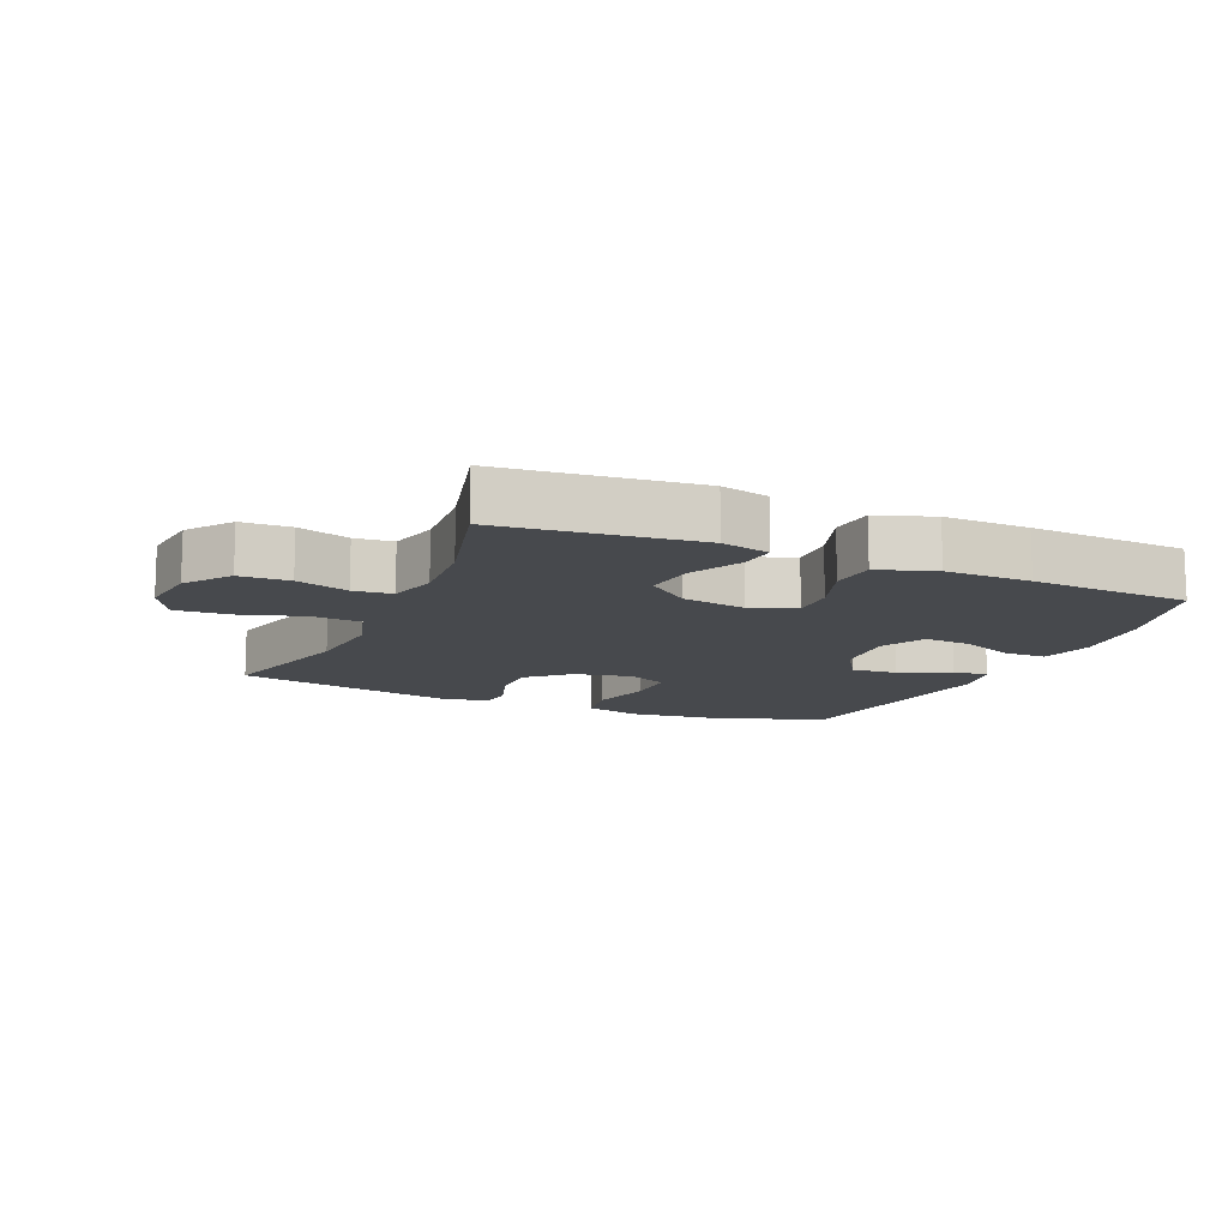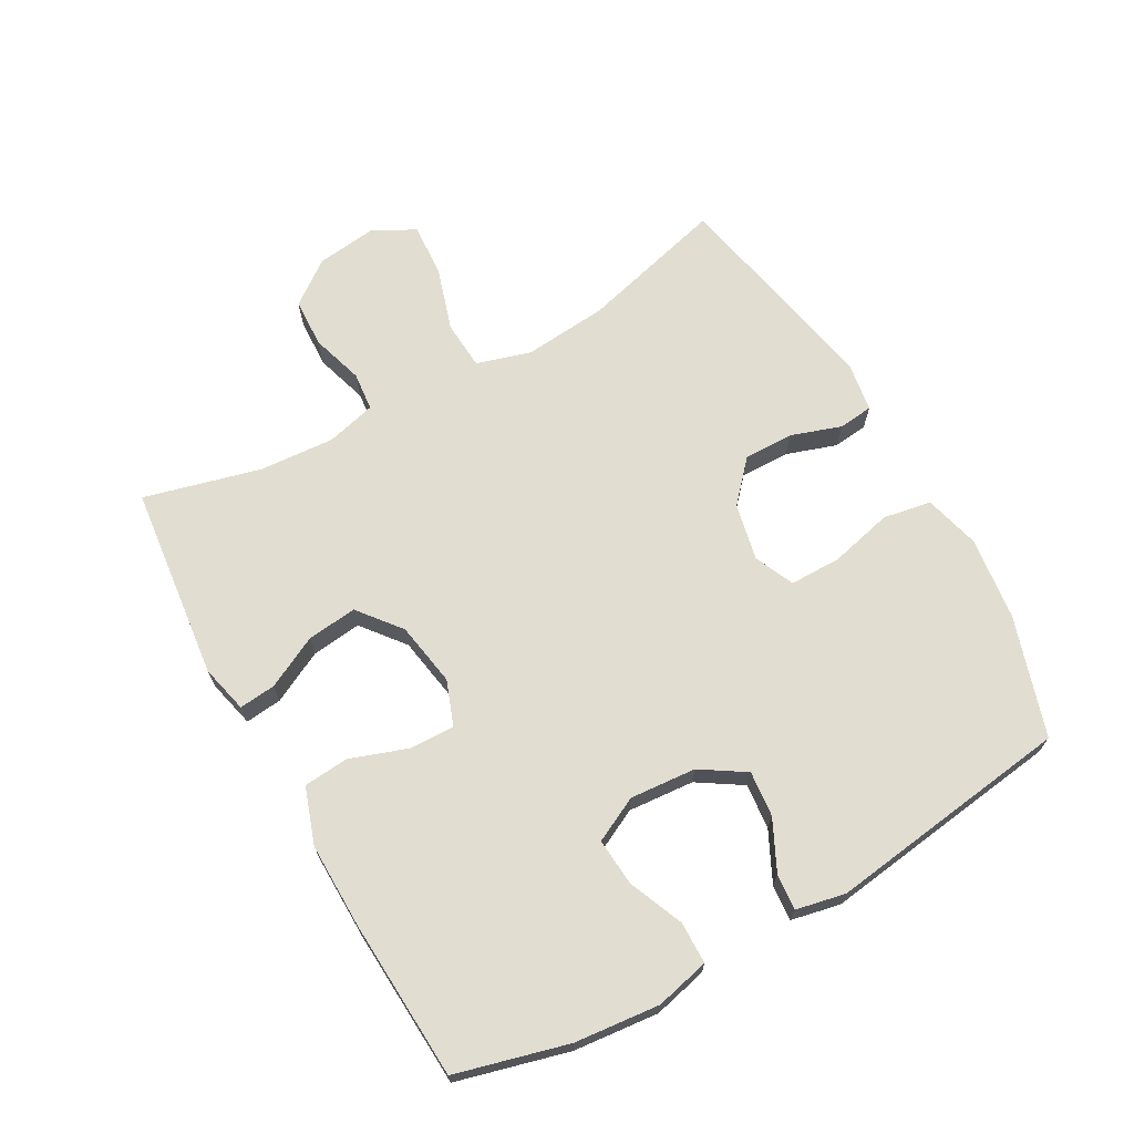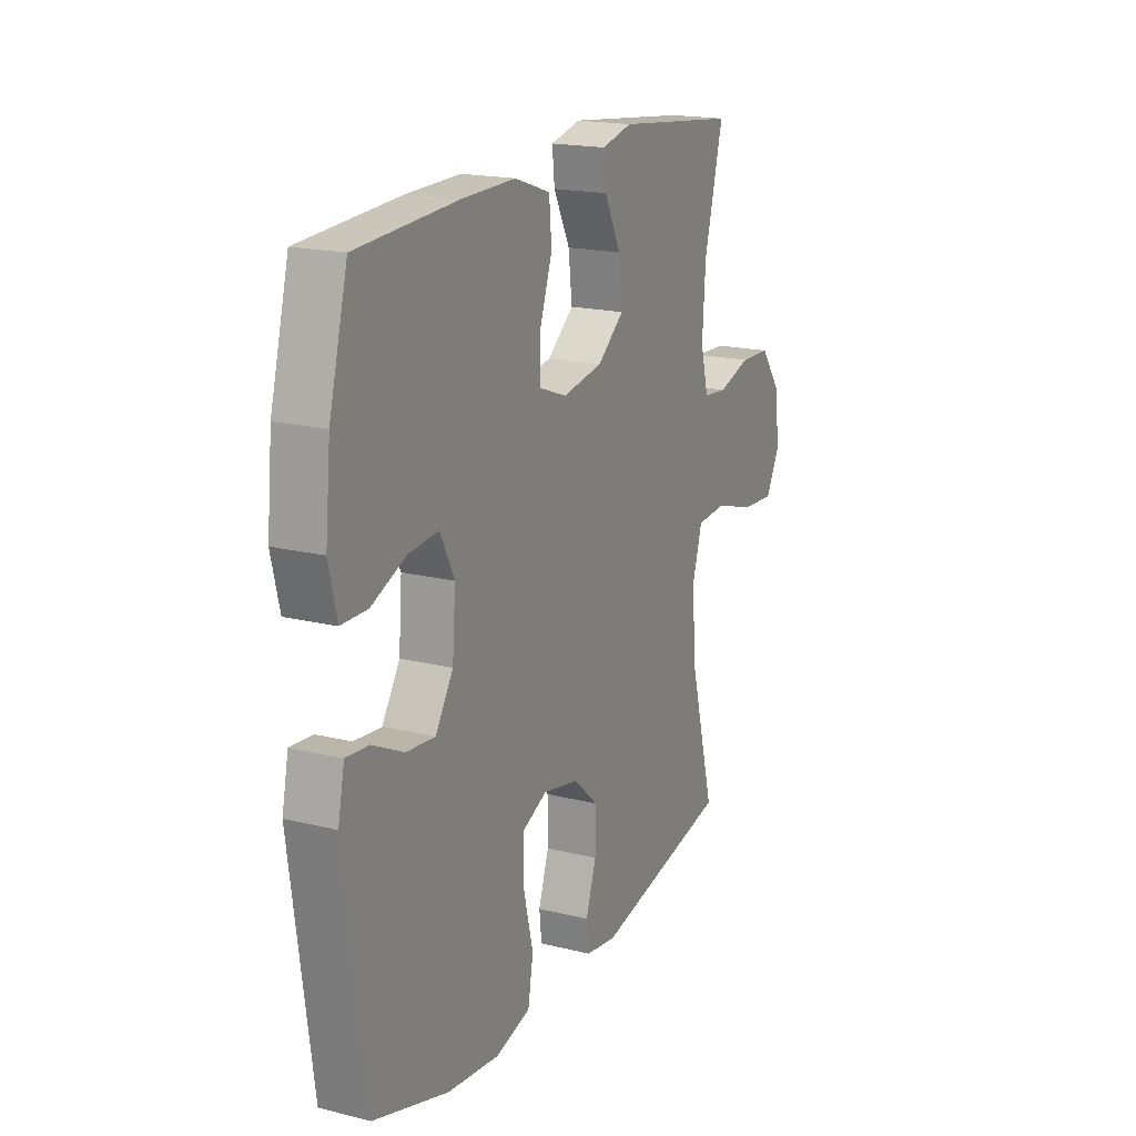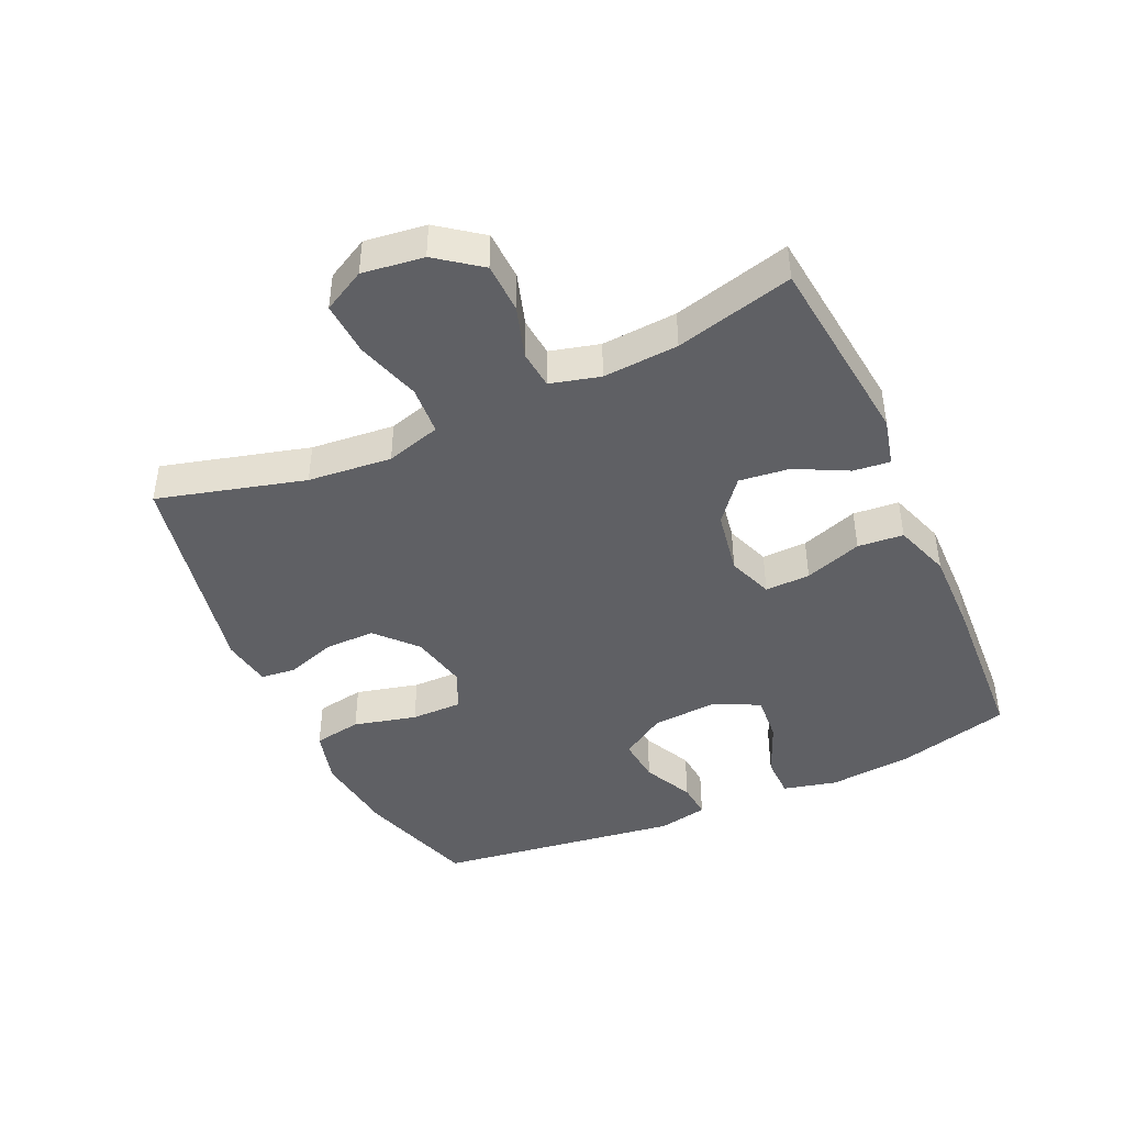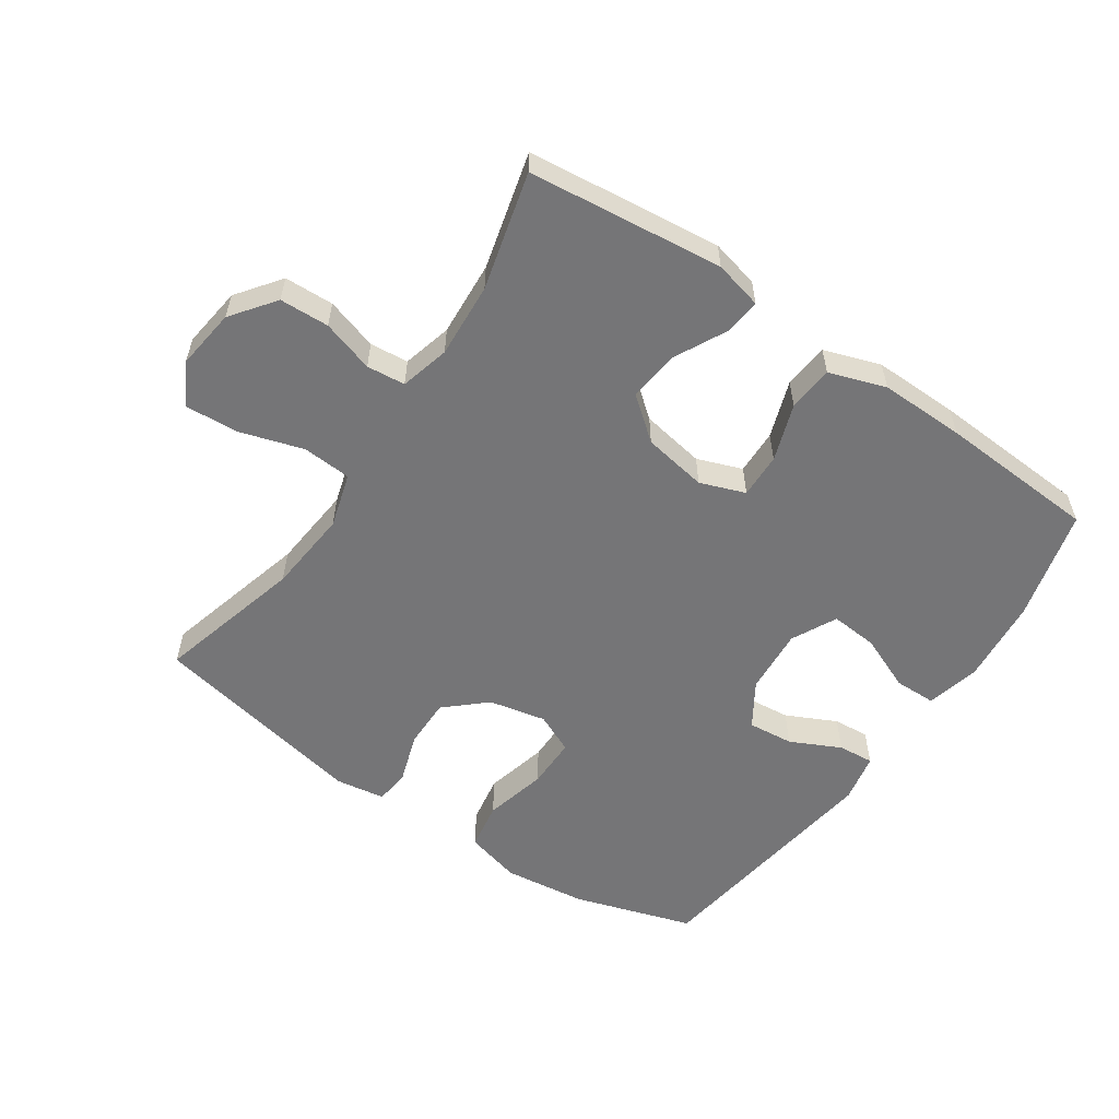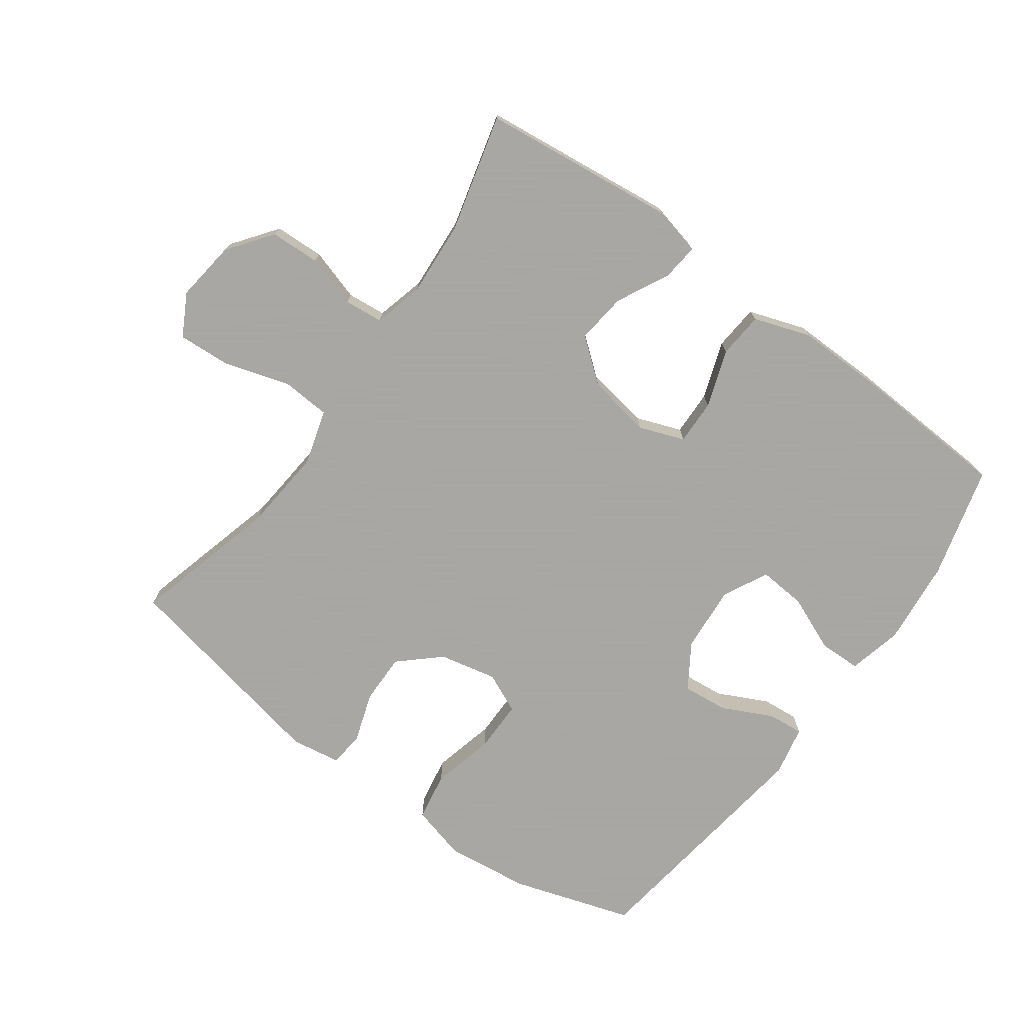
<metadata>
{"format":"obj","ext":"obj","renderer":"f3d","projection":"perspective","resolution":1024,"background":"white","views":[{"elev":-12.4,"azim":-23.5,"up":"+Y"},{"elev":68.5,"azim":60.8,"up":"+Y"},{"elev":18.4,"azim":115.5,"up":"+Z"},{"elev":-43.8,"azim":-65.6,"up":"+Y"},{"elev":-56.6,"azim":-34.3,"up":"+Y"},{"elev":-74.4,"azim":-35.9,"up":"+Y"}]}
</metadata>
<code>
v -0.5 0.07 -0.5
v -0.439 0.07 -0.272
v -0.427 0.07 -0.142
v -0.452 0.07 -0.057
v -0.528 0.07 -0.052
v -0.628 0.07 -0.083
v -0.711 0.07 -0.088
v -0.746 0.07 -0.023
v -0.734 0.07 0.072
v -0.683 0.07 0.14
v -0.606 0.07 0.143
v -0.525 0.07 0.118
v -0.465 0.07 0.124
v -0.445 0.07 0.201
v -0.453 0.07 0.318
v -0.5 0.07 0.5
v -0.197 0.07 0.534
v -0.122 0.07 0.516
v -0.128 0.07 0.459
v -0.169 0.07 0.378
v -0.178 0.07 0.3
v -0.112 0.07 0.247
v -0.012 0.07 0.23
v 0.058 0.07 0.256
v 0.056 0.07 0.326
v 0.025 0.07 0.415
v 0.031 0.07 0.486
v 0.119 0.07 0.516
v 0.252 0.07 0.514
v 0.5 0.07 0.5
v 0.546 0.07 0.326
v 0.559 0.07 0.194
v 0.539 0.07 0.11
v 0.474 0.07 0.109
v 0.388 0.07 0.145
v 0.314 0.07 0.151
v 0.279 0.07 0.081
v 0.287 0.07 -0.022
v 0.331 0.07 -0.091
v 0.402 0.07 -0.084
v 0.48 0.07 -0.046
v 0.536 0.07 -0.041
v 0.552 0.07 -0.118
v 0.5 0.07 -0.5
v 0.314 0.07 -0.559
v 0.184 0.07 -0.575
v 0.097 0.07 -0.552
v 0.084 0.07 -0.477
v 0.108 0.07 -0.379
v 0.108 0.07 -0.299
v 0.046 0.07 -0.271
v -0.043 0.07 -0.29
v -0.105 0.07 -0.346
v -0.104 0.07 -0.424
v -0.078 0.07 -0.502
v -0.084 0.07 -0.556
v -0.161 0.07 -0.568
v -0.5 0 -0.5
v -0.439 0 -0.272
v -0.427 0 -0.142
v -0.452 0 -0.057
v -0.528 0 -0.052
v -0.628 0 -0.083
v -0.711 0 -0.088
v -0.746 0 -0.023
v -0.734 0 0.072
v -0.683 0 0.14
v -0.606 0 0.143
v -0.525 0 0.118
v -0.465 0 0.124
v -0.445 0 0.201
v -0.453 0 0.318
v -0.5 0 0.5
v -0.197 0 0.534
v -0.122 0 0.516
v -0.128 0 0.459
v -0.169 0 0.378
v -0.178 0 0.3
v -0.112 0 0.247
v -0.012 0 0.23
v 0.058 0 0.256
v 0.056 0 0.326
v 0.025 0 0.415
v 0.031 0 0.486
v 0.119 0 0.516
v 0.252 0 0.514
v 0.5 0 0.5
v 0.546 0 0.326
v 0.559 0 0.194
v 0.539 0 0.11
v 0.474 0 0.109
v 0.388 0 0.145
v 0.314 0 0.151
v 0.279 0 0.081
v 0.287 0 -0.022
v 0.331 0 -0.091
v 0.402 0 -0.084
v 0.48 0 -0.046
v 0.536 0 -0.041
v 0.552 0 -0.118
v 0.5 0 -0.5
v 0.314 0 -0.559
v 0.184 0 -0.575
v 0.097 0 -0.552
v 0.084 0 -0.477
v 0.108 0 -0.379
v 0.108 0 -0.299
v 0.046 0 -0.271
v -0.043 0 -0.29
v -0.105 0 -0.346
v -0.104 0 -0.424
v -0.078 0 -0.502
v -0.084 0 -0.556
v -0.161 0 -0.568
f 57 1 2
f 56 57 2
f 55 56 2
f 54 55 2
f 53 54 2 3
f 52 53 3 4
f 51 52 4
f 47 48 49
f 46 47 49
f 45 46 49
f 44 45 49
f 43 44 49
f 42 43 49
f 41 42 49
f 40 41 49
f 39 40 49 50
f 38 39 50 51
f 33 34 35
f 32 33 35
f 31 32 35
f 30 31 35
f 29 30 35
f 28 29 35
f 27 28 35
f 26 27 35
f 25 26 35
f 24 25 35 36
f 23 24 36 37
f 18 19 20
f 17 18 20
f 16 17 20
f 15 16 20
f 14 15 20 21
f 13 14 21 22
f 10 11 12
f 9 10 12
f 8 9 12
f 7 8 12
f 6 7 12
f 5 6 12
f 4 5 12 13
f 37 38 51
f 23 37 51
f 22 23 51
f 13 22 51
f 4 13 51
f 59 58 114
f 59 114 113
f 59 113 112
f 59 112 111
f 60 59 111 110
f 61 60 110 109
f 61 109 108
f 106 105 104
f 106 104 103
f 106 103 102
f 106 102 101
f 106 101 100
f 106 100 99
f 106 99 98
f 106 98 97
f 107 106 97 96
f 108 107 96 95
f 92 91 90
f 92 90 89
f 92 89 88
f 92 88 87
f 92 87 86
f 92 86 85
f 92 85 84
f 92 84 83
f 92 83 82
f 93 92 82 81
f 94 93 81 80
f 77 76 75
f 77 75 74
f 77 74 73
f 77 73 72
f 78 77 72 71
f 79 78 71 70
f 69 68 67
f 69 67 66
f 69 66 65
f 69 65 64
f 69 64 63
f 69 63 62
f 70 69 62 61
f 108 95 94
f 108 94 80
f 108 80 79
f 108 79 70
f 108 70 61
f 1 58 59 2
f 2 59 60 3
f 3 60 61 4
f 4 61 62 5
f 5 62 63 6
f 6 63 64 7
f 7 64 65 8
f 8 65 66 9
f 9 66 67 10
f 10 67 68 11
f 11 68 69 12
f 12 69 70 13
f 13 70 71 14
f 14 71 72 15
f 15 72 73 16
f 16 73 74 17
f 17 74 75 18
f 18 75 76 19
f 19 76 77 20
f 20 77 78 21
f 21 78 79 22
f 22 79 80 23
f 23 80 81 24
f 24 81 82 25
f 25 82 83 26
f 26 83 84 27
f 27 84 85 28
f 28 85 86 29
f 29 86 87 30
f 30 87 88 31
f 31 88 89 32
f 32 89 90 33
f 33 90 91 34
f 34 91 92 35
f 35 92 93 36
f 36 93 94 37
f 37 94 95 38
f 38 95 96 39
f 39 96 97 40
f 40 97 98 41
f 41 98 99 42
f 42 99 100 43
f 43 100 101 44
f 44 101 102 45
f 45 102 103 46
f 46 103 104 47
f 47 104 105 48
f 48 105 106 49
f 49 106 107 50
f 50 107 108 51
f 51 108 109 52
f 52 109 110 53
f 53 110 111 54
f 54 111 112 55
f 55 112 113 56
f 56 113 114 57
f 57 114 58 1

</code>
